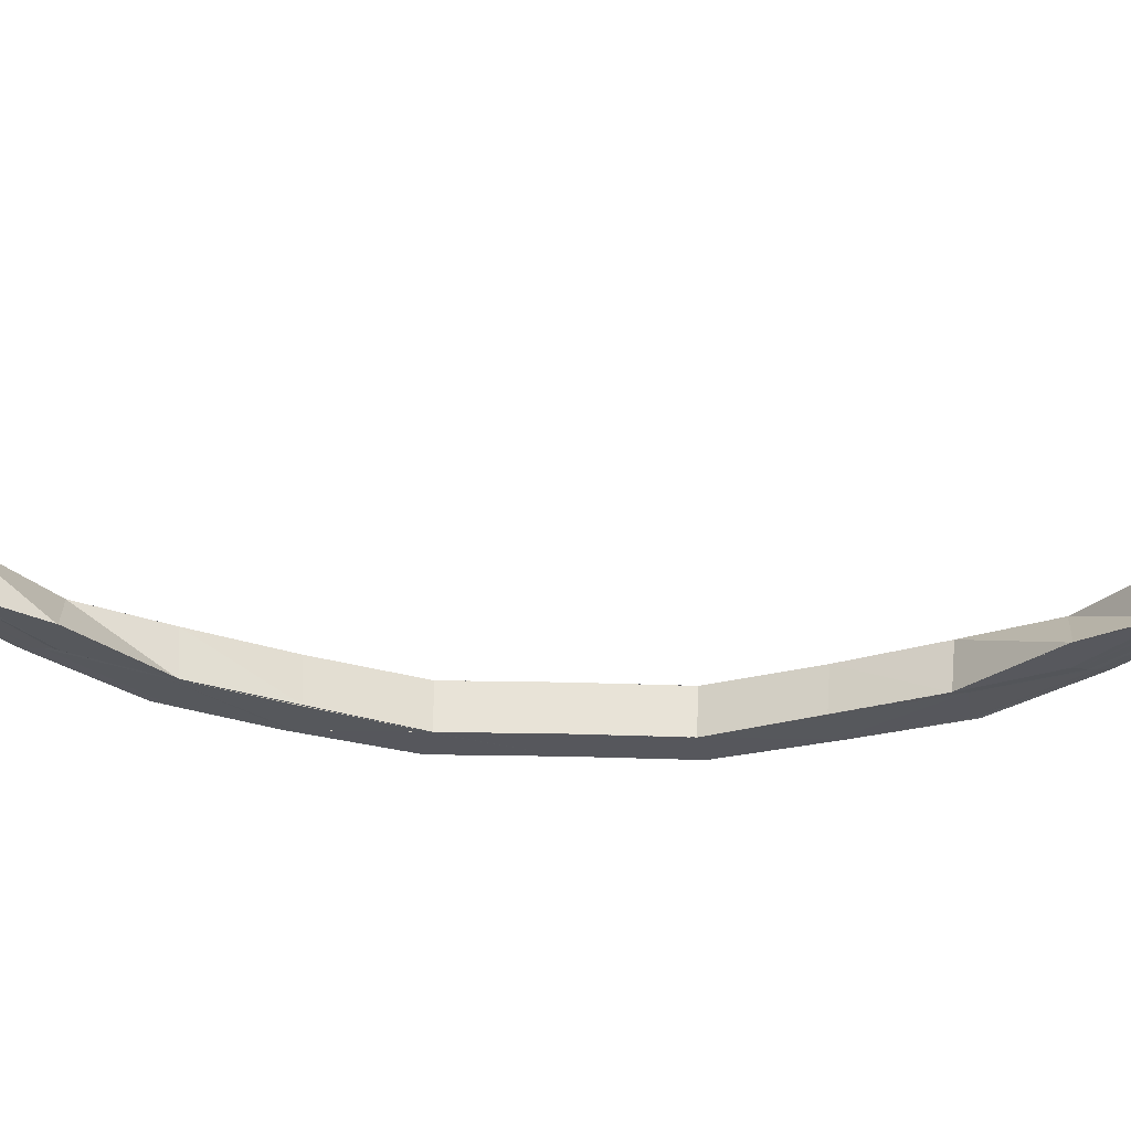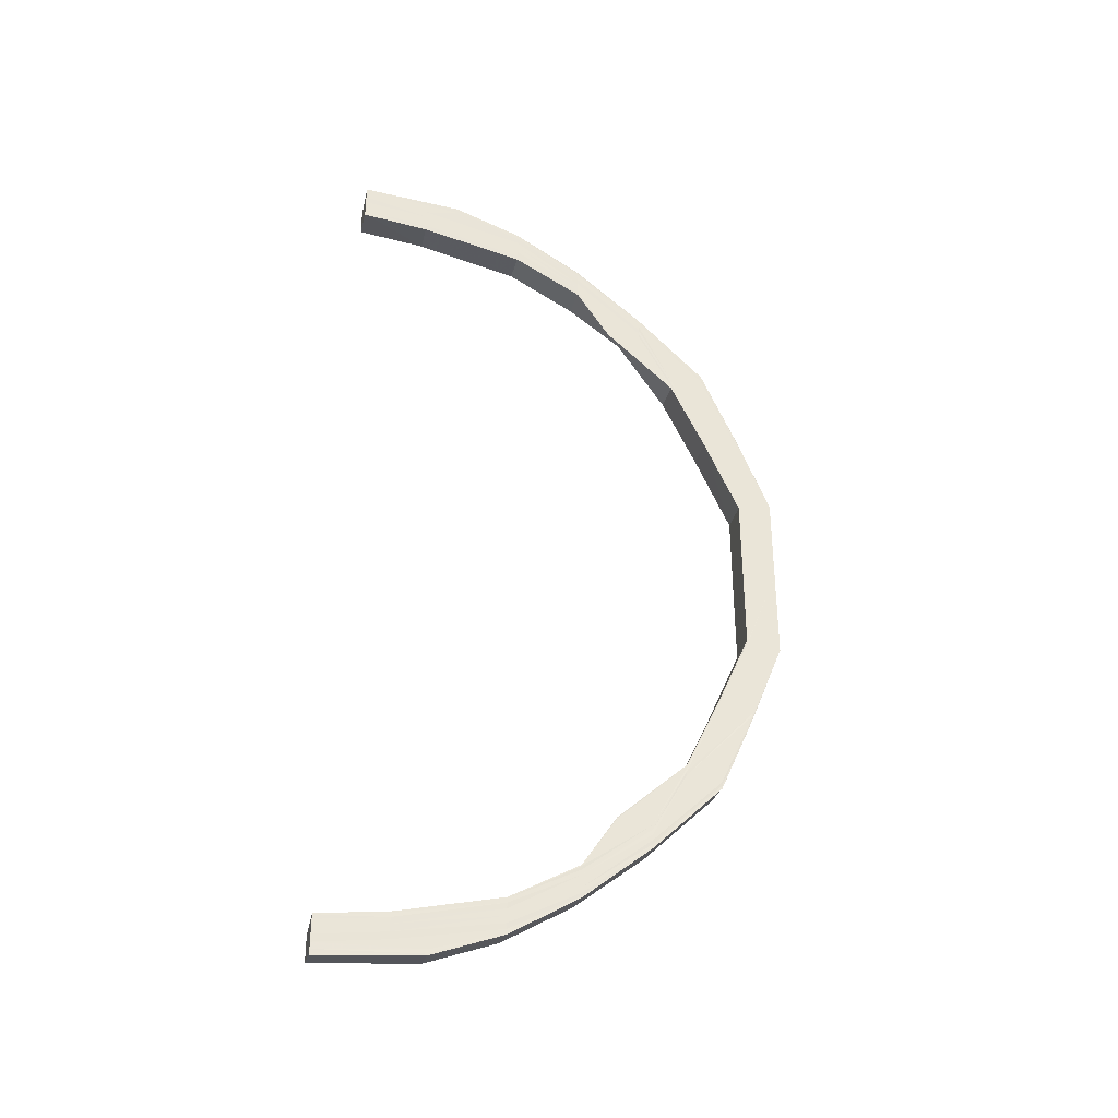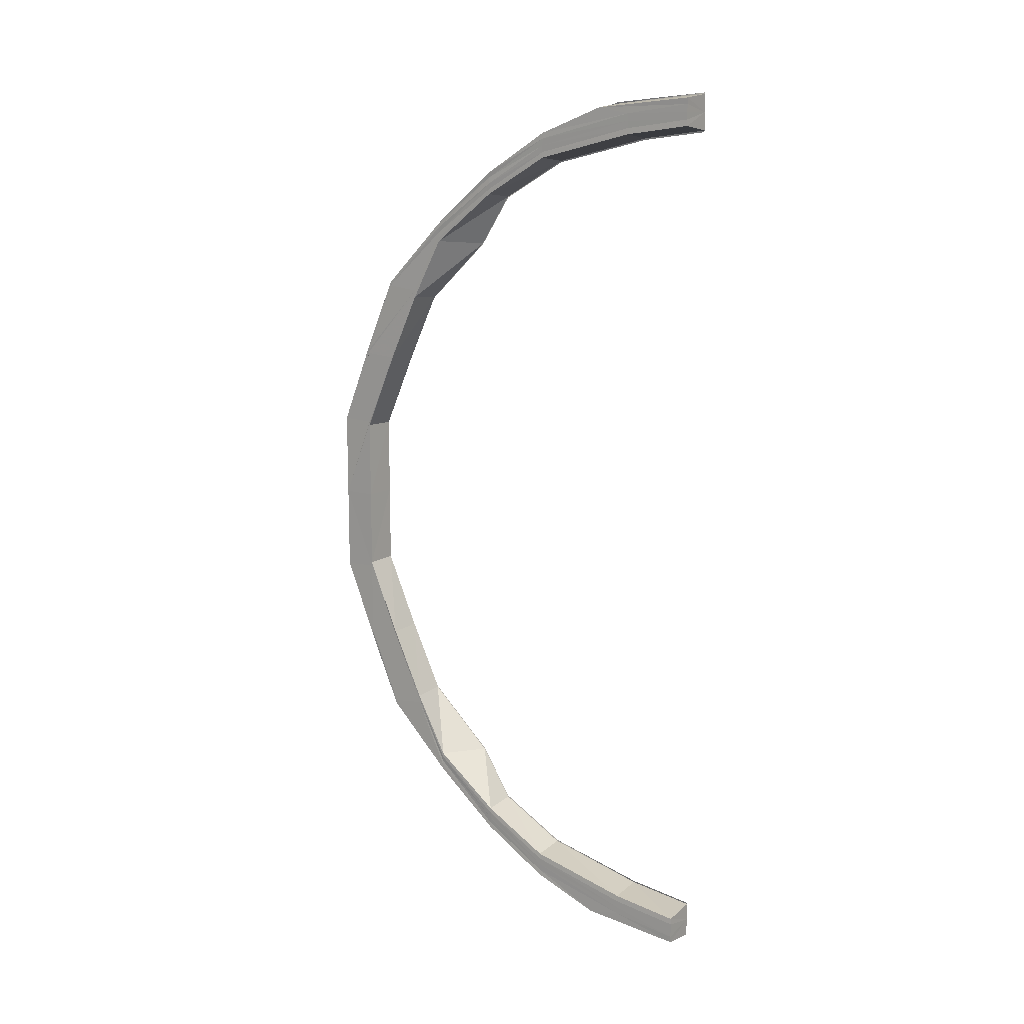
<metadata>
{"format":"obj","ext":"obj","renderer":"f3d","projection":"perspective","resolution":1024,"background":"white","views":[{"elev":62.3,"azim":-88.8,"up":"+Y"},{"elev":-33.4,"azim":-102.9,"up":"+Z"},{"elev":12.2,"azim":125.8,"up":"+Z"}]}
</metadata>
<code>
o 22679
v 2168 1862 7.783
v 2168 1862 7.786
v 2168 1862 7.783
v 2168 1862 7.786
v 2168 1862 7.783
v 2168 1862 7.785
v 2168 1862 7.787
v 2168 1862 7.794
v 2168 1862 7.786
v 2168 1862 7.806
v 2168 1862 7.793
v 2168 1862 7.822
v 2168 1862 7.805
v 2168 1862 7.842
v 2168 1862 7.822
v 2168 1862 7.864
v 2168 1862 7.841
v 2168 1862 7.888
v 2168 1862 7.864
v 2168 1862 7.914
v 2168 1862 7.888
v 2168 1862 7.939
v 2168 1862 7.914
v 2168 1862 7.963
v 2168 1862 7.939
v 2168 1862 7.939
v 2168 1862 7.985
v 2168 1862 7.963
v 2168 1862 7.939
v 2168 1862 8.005
v 2168 1862 7.986
v 2168 1862 8.021
v 2168 1862 8.006
v 2168 1862 7.963
v 2168 1862 8.033
v 2168 1862 8.022
v 2168 1862 8.04
v 2168 1862 8.034
v 2168 1862 7.938
v 2168 1862 7.985
v 2168 1862 8.043
v 2168 1862 8.041
v 2168 1862 7.914
v 2168 1862 7.962
v 2168 1862 7.889
v 2168 1862 7.963
v 2168 1862 7.986
v 2168 1862 7.964
v 2168 1862 7.939
v 2168 1862 7.963
v 2168 1862 7.939
v 2168 1862 7.963
v 2168 1862 7.964
v 2168 1862 7.986
v 2168 1862 7.964
v 2168 1862 8.006
v 2168 1862 7.986
v 2168 1862 7.986
v 2168 1862 8.006
v 2168 1862 7.986
v 2168 1862 7.963
v 2168 1862 7.963
v 2168 1862 7.986
v 2168 1862 7.986
v 2168 1862 7.964
v 2168 1862 7.963
v 2168 1862 7.985
v 2168 1862 7.986
v 2168 1862 8.006
v 2168 1862 8.006
v 2168 1862 7.986
v 2168 1862 7.986
v 2168 1862 8.005
v 2168 1862 8.006
v 2168 1862 8.022
v 2168 1862 8.022
v 2168 1862 8.006
v 2168 1862 8.006
v 2168 1862 8.021
v 2168 1862 8.022
v 2168 1862 8.034
v 2168 1862 8.034
v 2168 1862 8.022
v 2168 1862 8.022
v 2168 1862 8.033
v 2168 1862 8.034
v 2168 1862 8.042
v 2168 1862 8.041
v 2168 1862 8.034
v 2168 1862 8.034
v 2168 1862 8.04
v 2168 1862 8.041
v 2168 1862 8.044
v 2168 1862 8.044
v 2168 1862 8.042
v 2168 1862 8.041
v 2168 1862 8.038
v 2168 1862 8.041
v 2168 1862 8.031
v 2168 1862 8.04
v 2168 1862 8.033
v 2168 1862 8.021
v 2168 1862 8.041
v 2168 1862 8.043
v 2168 1862 8.039
v 2168 1862 8.036
v 2168 1862 8.039
v 2168 1862 8.036
v 2168 1862 8.039
v 2168 1862 8.044
v 2168 1862 8.041
v 2168 1862 8.042
v 2168 1862 8.044
v 2168 1862 8.042
v 2168 1862 8.035
v 2168 1862 8.034
v 2168 1862 8.032
v 2168 1862 8.036
v 2168 1862 8.033
v 2168 1862 8.031
v 2168 1862 8.031
v 2168 1862 8.033
v 2168 1862 8.031
v 2168 1862 8.035
v 2168 1862 8.032
v 2168 1862 8.031
v 2168 1862 8.025
v 2168 1862 8.024
v 2168 1862 8.014
v 2168 1862 8.013
v 2168 1862 7.999
v 2168 1862 8.031
v 2168 1862 8.032
v 2168 1862 8.024
v 2168 1862 8.024
v 2168 1862 8.031
v 2168 1862 8.024
v 2168 1862 8.024
v 2168 1862 8.025
v 2168 1862 8.013
v 2168 1862 8.013
v 2168 1862 8.024
v 2168 1862 8.013
v 2168 1862 8.013
v 2168 1862 8.014
v 2168 1862 7.998
v 2168 1862 7.998
v 2168 1862 8.013
v 2168 1862 7.998
v 2168 1862 7.998
v 2168 1862 7.999
v 2168 1862 7.98
v 2168 1862 7.98
v 2168 1862 7.998
v 2168 1862 7.98
v 2168 1862 7.98
v 2168 1862 7.981
v 2168 1862 7.998
v 2168 1862 7.959
v 2168 1862 7.959
v 2168 1862 7.98
v 2168 1862 7.959
v 2168 1862 7.982
v 2168 1862 7.959
v 2168 1862 7.96
v 2168 1862 7.959
v 2168 1862 7.937
v 2168 1862 7.959
v 2168 1862 7.937
v 2168 1862 7.937
v 2168 1862 7.937
v 2168 1862 7.961
v 2168 1862 7.938
v 2168 1862 7.937
v 2168 1862 7.96
v 2168 1862 7.981
v 2168 1862 7.938
v 2168 1862 7.961
v 2168 1862 7.983
v 2168 1862 7.962
v 2168 1862 8.001
v 2168 1862 7.999
v 2168 1862 8.014
v 2168 1862 7.938
v 2168 1862 7.914
v 2168 1862 7.939
v 2168 1862 7.914
v 2168 1862 7.963
v 2168 1862 7.914
v 2168 1862 7.889
v 2168 1862 7.888
v 2168 1862 7.864
v 2168 1862 7.865
v 2168 1862 7.842
v 2168 1862 7.937
v 2168 1862 7.89
v 2168 1862 7.89
v 2168 1862 7.89
v 2168 1862 7.867
v 2168 1862 7.868
v 2168 1862 7.846
v 2168 1862 7.847
v 2168 1862 7.828
v 2168 1862 7.89
v 2168 1862 7.867
v 2168 1862 7.866
v 2168 1862 7.867
v 2168 1862 7.89
v 2168 1862 7.844
v 2168 1862 7.846
v 2168 1862 7.845
v 2168 1862 7.867
v 2168 1862 7.868
v 2168 1862 7.89
v 2168 1862 7.847
v 2168 1862 7.847
v 2168 1862 7.868
v 2168 1862 7.847
v 2168 1862 7.847
v 2168 1862 7.846
v 2168 1862 7.829
v 2168 1862 7.829
v 2168 1862 7.847
v 2168 1862 7.829
v 2168 1862 7.827
v 2168 1862 7.828
v 2168 1862 7.825
v 2168 1862 7.829
v 2168 1862 7.828
v 2168 1862 7.814
v 2168 1862 7.814
v 2168 1862 7.829
v 2168 1862 7.814
v 2168 1862 7.811
v 2168 1862 7.814
v 2168 1862 7.813
v 2168 1862 7.829
v 2168 1862 7.803
v 2168 1862 7.803
v 2168 1862 7.814
v 2168 1862 7.803
v 2168 1862 7.8
v 2168 1862 7.803
v 2168 1862 7.802
v 2168 1862 7.796
v 2168 1862 7.797
v 2168 1862 7.803
v 2168 1862 7.797
v 2168 1862 7.796
v 2168 1862 7.795
v 2168 1862 7.797
v 2168 1862 7.794
v 2168 1862 7.794
v 2168 1862 7.794
v 2168 1862 7.793
v 2168 1862 7.793
v 2168 1862 7.791
v 2168 1862 7.802
v 2168 1862 7.813
v 2168 1862 7.795
v 2168 1862 7.793
v 2168 1862 7.791
v 2168 1862 7.789
v 2168 1862 7.791
v 2168 1862 7.789
v 2168 1862 7.786
v 2168 1862 7.798
v 2168 1862 7.789
v 2168 1862 7.785
v 2168 1862 7.786
v 2168 1862 7.787
v 2168 1862 7.785
v 2168 1862 7.81
v 2168 1862 7.796
v 2168 1862 7.787
v 2168 1862 7.794
v 2168 1862 7.786
v 2168 1862 7.793
v 2168 1862 7.793
v 2168 1862 7.786
v 2168 1862 7.786
v 2168 1862 7.808
v 2168 1862 7.794
v 2168 1862 7.793
v 2168 1862 7.806
v 2168 1862 7.805
v 2168 1862 7.805
v 2168 1862 7.793
v 2168 1862 7.793
v 2168 1862 7.806
v 2168 1862 7.805
v 2168 1862 7.824
v 2168 1862 7.822
v 2168 1862 7.821
v 2168 1862 7.822
v 2168 1862 7.805
v 2168 1862 7.805
v 2168 1862 7.843
v 2168 1862 7.822
v 2168 1862 7.842
v 2168 1862 7.822
v 2168 1862 7.841
v 2168 1862 7.841
v 2168 1862 7.841
v 2168 1862 7.821
v 2168 1862 7.822
v 2168 1862 7.864
v 2168 1862 7.864
v 2168 1862 7.888
v 2168 1862 7.888
v 2168 1862 7.864
v 2168 1862 7.864
v 2168 1862 7.841
v 2168 1862 7.841
v 2168 1862 7.783
v 2168 1862 7.786
v 2168 1862 7.785
v 2168 1862 7.783
v 2168 1862 7.783
v 2168 1862 7.786
v 2168 1862 7.783
v 2168 1862 7.787
v 2168 1862 7.793
v 2168 1862 7.786
v 2168 1862 7.786
v 2168 1862 7.786
v 2168 1862 7.793
v 2168 1862 7.786
v 2168 1862 7.789
v 2168 1862 7.789
v 2168 1862 7.794
v 2168 1862 7.805
v 2168 1862 7.793
v 2168 1862 7.793
v 2168 1862 7.805
v 2168 1862 7.793
v 2168 1862 7.796
v 2168 1862 7.806
v 2168 1862 7.822
v 2168 1862 7.805
v 2168 1862 7.805
v 2168 1862 7.821
v 2168 1862 7.805
v 2168 1862 7.791
v 2168 1862 7.808
v 2168 1862 7.798
v 2168 1862 7.822
v 2168 1862 7.841
v 2168 1862 7.822
v 2168 1862 7.821
v 2168 1862 7.841
v 2168 1862 7.821
v 2168 1862 7.824
v 2168 1862 7.81
v 2168 1862 7.842
v 2168 1862 7.864
v 2168 1862 7.841
v 2168 1862 7.841
v 2168 1862 7.864
v 2168 1862 7.841
v 2168 1862 7.888
v 2168 1862 7.864
v 2168 1862 7.843
v 2168 1862 7.888
v 2168 1862 7.865
v 2168 1862 7.889
v 2168 1862 7.825
v 2168 1862 7.844
v 2168 1862 7.866
v 2168 1862 7.867
v 2168 1862 7.89
v 2168 1862 7.845
v 2168 1862 7.827
v 2168 1862 7.811
v 2168 1862 7.8
v 2168 1862 7.813
v 2168 1862 7.793
v 2168 1862 7.791
v 2168 1862 7.793
v 2168 1862 7.795
v 2168 1862 7.794
v 2168 1862 7.802
v 2168 1862 7.796
v 2168 1862 7.795
v 2168 1862 7.793
v 2168 1862 7.803
v 2168 1862 7.802
v 2168 1862 7.814
v 2168 1862 7.813
v 2168 1862 7.828
v 2168 1862 7.814
v 2168 1862 7.803
v 2168 1862 7.796
v 2168 1862 7.794
v 2168 1862 7.814
v 2168 1862 7.814
v 2168 1862 7.803
v 2168 1862 7.803
v 2168 1862 7.797
v 2168 1862 7.796
v 2168 1862 7.794
v 2168 1862 7.794
v 2168 1862 7.803
v 2168 1862 7.803
v 2168 1862 7.797
v 2168 1862 7.796
v 2168 1862 7.829
v 2168 1862 7.829
v 2168 1862 7.829
v 2168 1862 7.814
v 2168 1862 7.814
v 2168 1862 7.847
v 2168 1862 7.847
v 2168 1862 7.829
v 2168 1862 7.829
v 2168 1862 7.846
v 2168 1862 7.847
v 2168 1862 7.868
v 2168 1862 7.868
v 2168 1862 7.847
v 2168 1862 7.847
v 2168 1862 7.867
v 2168 1862 7.868
v 2168 1862 7.89
v 2168 1862 7.89
v 2168 1862 7.864
v 2168 1862 7.888
v 2168 1862 7.864
v 2168 1862 7.868
v 2168 1862 7.89
v 2168 1862 7.868
v 2168 1862 7.868
v 2168 1862 7.89
v 2168 1862 7.868
v 2168 1862 7.864
v 2168 1862 7.888
v 2168 1862 7.864
v 2168 1862 7.961
v 2168 1862 7.961
v 2168 1862 7.938
v 2168 1862 7.937
v 2168 1862 7.96
v 2168 1862 7.983
v 2168 1862 7.982
v 2168 1862 7.984
v 2168 1862 7.959
v 2168 1862 7.98
v 2168 1862 7.98
v 2168 1862 7.959
v 2168 1862 7.959
v 2168 1862 8.005
v 2168 1862 8.004
v 2168 1862 8.022
v 2168 1862 8.006
v 2168 1862 8.006
v 2168 1862 8.022
v 2168 1862 8.006
v 2168 1862 8.002
v 2168 1862 8.021
v 2168 1862 8.034
v 2168 1862 8.022
v 2168 1862 8.022
v 2168 1862 8.034
v 2168 1862 8.022
v 2168 1862 8.019
v 2168 1862 8.033
v 2168 1862 8.041
v 2168 1862 8.034
v 2168 1862 8.034
v 2168 1862 8.042
v 2168 1862 8.034
v 2168 1862 8.04
v 2168 1862 8.031
v 2168 1862 8.044
v 2168 1862 8.043
v 2168 1862 8.038
v 2168 1862 8.041
v 2168 1862 8.018
v 2168 1862 8.029
v 2168 1862 8.036
v 2168 1862 8.001
v 2168 1862 8.016
v 2168 1862 8.027
v 2168 1862 8.034
v 2168 1862 8.036
v 2168 1862 7.981
v 2168 1862 7.959
v 2168 1862 7.96
v 2168 1862 7.937
v 2168 1862 7.98
v 2168 1862 7.981
v 2168 1862 7.999
v 2168 1862 7.98
v 2168 1862 7.998
v 2168 1862 7.998
v 2168 1862 7.98
v 2168 1862 7.98
v 2168 1862 7.998
v 2168 1862 8.013
v 2168 1862 8.013
v 2168 1862 7.998
v 2168 1862 7.998
v 2168 1862 8.014
v 2168 1862 8.013
v 2168 1862 8.024
v 2168 1862 8.024
v 2168 1862 8.013
v 2168 1862 8.013
v 2168 1862 8.025
v 2168 1862 8.024
v 2168 1862 8.031
v 2168 1862 8.031
v 2168 1862 8.024
v 2168 1862 8.024
v 2168 1862 8.032
v 2168 1862 8.031
v 2168 1862 8.035
v 2168 1862 8.033
v 2168 1862 8.033
v 2168 1862 8.033
v 2168 1862 8.031
v 2168 1862 8.031
v 2168 1862 7.984
v 2168 1862 7.985
v 2168 1862 8.002
v 2168 1862 8.004
v 2168 1862 8.005
v 2168 1862 8.019
v 2168 1862 8.016
v 2168 1862 8.018
v 2168 1862 8.025
v 2168 1862 8.027
v 2168 1862 8.029
v 2168 1862 7.794
v 2168 1862 7.793
v 2168 1862 7.791
v 2168 1862 7.789
v 2168 1862 7.786
v 2168 1862 7.785
f 1 2 3
f 2 4 5
f 6 7 3
f 7 8 9
f 8 10 11
f 10 12 13
f 12 14 15
f 14 16 17
f 16 18 19
f 18 20 21
f 20 22 23
f 22 24 25
f 26 25 23
f 24 27 28
f 25 28 29
f 27 30 31
f 30 32 33
f 28 34 29
f 32 35 36
f 35 37 38
f 29 34 39
f 29 39 23
f 31 40 34
f 37 41 42
f 23 39 43
f 34 40 44
f 23 43 45
f 46 47 34
f 46 48 49
f 48 50 51
f 52 47 53
f 47 54 55
f 47 56 40
f 57 56 58
f 56 59 60
f 61 62 51
f 63 64 62
f 65 63 66
f 67 68 62
f 69 70 68
f 71 69 72
f 73 74 68
f 75 76 74
f 77 75 78
f 79 80 74
f 81 82 80
f 83 81 84
f 85 86 80
f 87 88 86
f 89 87 90
f 91 92 86
f 93 94 92
f 41 94 92
f 95 93 96
f 97 98 91
f 99 97 85
f 97 100 101
f 99 101 102
f 103 104 100
f 105 103 97
f 106 97 99
f 106 107 97
f 108 105 106
f 105 103 109
f 108 105 109
f 103 41 109
f 41 110 109
f 111 110 112
f 110 113 114
f 115 108 109
f 115 108 116
f 117 115 116
f 116 118 106
f 119 115 109
f 120 119 121
f 119 122 123
f 119 124 125
f 126 125 127
f 128 127 129
f 130 129 131
f 132 119 133
f 134 132 135
f 132 136 137
f 138 132 139
f 140 138 141
f 138 142 143
f 144 138 145
f 146 144 147
f 144 148 149
f 150 144 151
f 152 150 153
f 150 154 155
f 156 150 157
f 158 151 157
f 159 156 160
f 156 161 162
f 157 151 163
f 164 156 165
f 164 166 167
f 166 168 169
f 170 164 171
f 157 163 172
f 165 172 173
f 174 175 173
f 175 176 172
f 173 172 177
f 172 163 178
f 172 178 177
f 163 179 178
f 178 179 180
f 163 181 179
f 151 181 163
f 182 183 181
f 184 180 26
f 177 184 185
f 184 186 187
f 180 188 186
f 189 177 185
f 189 185 190
f 190 187 191
f 190 191 192
f 193 192 194
f 185 23 21
f 195 171 189
f 43 195 189
f 43 189 196
f 197 43 196
f 197 198 199
f 200 199 201
f 202 201 203
f 196 204 205
f 205 204 206
f 207 208 205
f 205 206 209
f 210 207 211
f 211 205 209
f 212 205 211
f 213 214 212
f 215 213 216
f 213 217 218
f 219 213 220
f 221 219 222
f 219 223 224
f 220 211 225
f 226 210 225
f 225 211 227
f 211 209 227
f 228 219 229
f 230 228 231
f 228 232 233
f 229 225 234
f 235 228 236
f 236 229 234
f 237 229 236
f 238 235 239
f 235 240 241
f 236 234 242
f 243 235 244
f 245 243 246
f 243 247 248
f 249 243 250
f 249 251 252
f 253 249 254
f 253 249 255
f 250 256 257
f 244 242 256
f 258 259 242
f 260 258 256
f 261 260 262
f 262 256 263
f 256 242 264
f 256 264 265
f 263 264 266
f 242 267 264
f 242 234 267
f 264 267 268
f 266 268 269
f 264 268 270
f 268 271 272
f 234 273 267
f 234 225 273
f 267 274 268
f 267 273 274
f 268 274 275
f 274 276 271
f 225 227 273
f 275 277 5
f 278 279 277
f 280 278 281
f 273 282 274
f 273 227 282
f 274 282 283
f 283 284 277
f 282 285 276
f 286 287 284
f 288 286 289
f 290 291 284
f 282 292 290
f 227 292 282
f 292 293 285
f 227 209 292
f 294 295 291
f 296 294 297
f 209 298 292
f 298 194 293
f 209 206 298
f 292 298 299
f 206 193 298
f 298 193 300
f 299 301 291
f 300 302 301
f 303 304 301
f 305 303 306
f 307 308 302
f 309 310 308
f 311 312 302
f 313 311 314
f 315 316 317
f 318 316 319
f 316 320 321
f 9 322 317
f 316 323 322
f 317 322 324
f 325 323 326
f 323 327 328
f 322 329 324
f 324 329 330
f 322 331 329
f 11 331 322
f 323 332 331
f 333 332 334
f 332 335 336
f 331 337 329
f 13 338 331
f 331 338 337
f 332 339 338
f 340 339 341
f 339 342 343
f 329 337 344
f 329 344 330
f 338 345 337
f 337 346 344
f 337 345 346
f 338 347 345
f 15 347 338
f 339 348 347
f 349 348 350
f 348 351 352
f 347 353 345
f 345 354 346
f 345 353 354
f 347 355 353
f 17 355 347
f 348 356 355
f 357 356 358
f 356 359 360
f 356 361 362
f 19 362 355
f 355 362 363
f 355 363 353
f 21 364 362
f 362 365 363
f 362 364 365
f 364 366 365
f 364 23 366
f 366 23 45
f 353 363 367
f 363 365 368
f 363 368 367
f 365 369 368
f 353 367 354
f 369 45 370
f 45 371 370
f 368 369 372
f 369 370 372
f 367 368 373
f 368 372 373
f 354 367 374
f 367 373 374
f 354 374 375
f 346 354 375
f 374 373 376
f 346 375 377
f 344 346 377
f 344 377 378
f 330 344 378
f 378 377 379
f 377 380 379
f 377 375 380
f 379 380 381
f 375 374 382
f 375 382 380
f 374 376 382
f 380 382 383
f 383 384 385
f 382 376 386
f 386 387 384
f 388 389 387
f 376 390 388
f 373 390 376
f 373 372 390
f 376 391 392
f 382 392 393
f 380 393 394
f 395 396 392
f 397 395 398
f 399 400 394
f 401 399 402
f 403 404 393
f 405 403 406
f 390 407 391
f 408 409 391
f 410 408 411
f 412 413 407
f 414 412 415
f 390 416 237
f 372 416 390
f 416 417 407
f 372 370 416
f 418 419 417
f 420 418 421
f 370 422 416
f 416 422 202
f 370 371 422
f 422 423 417
f 371 424 422
f 424 425 423
f 422 424 200
f 426 427 428
f 429 430 431
f 432 433 434
f 435 436 437
f 438 439 440
f 440 439 441
f 439 442 441
f 441 442 195
f 438 443 439
f 439 444 442
f 443 444 439
f 445 443 438
f 44 445 438
f 40 445 44
f 442 446 169
f 447 448 446
f 449 447 450
f 40 451 445
f 33 451 40
f 451 452 445
f 445 452 443
f 56 453 451
f 454 453 455
f 453 456 457
f 452 458 443
f 443 458 444
f 451 459 452
f 36 459 451
f 453 460 459
f 461 460 462
f 460 463 464
f 459 465 452
f 452 465 458
f 459 466 465
f 38 466 459
f 460 467 466
f 468 467 469
f 467 470 471
f 467 110 472
f 42 472 466
f 466 472 473
f 466 473 465
f 474 475 472
f 472 475 476
f 472 476 473
f 475 477 476
f 465 473 478
f 465 478 458
f 473 476 479
f 473 479 478
f 476 477 480
f 476 480 479
f 477 109 480
f 458 478 481
f 458 481 444
f 478 479 482
f 478 482 481
f 479 480 483
f 479 483 482
f 480 109 484
f 480 484 483
f 109 485 484
f 444 481 486
f 444 486 442
f 442 486 487
f 487 488 489
f 490 491 488
f 486 492 490
f 481 492 486
f 481 482 492
f 486 493 446
f 494 495 493
f 496 494 497
f 492 498 493
f 499 500 498
f 501 499 502
f 482 503 492
f 492 503 158
f 482 483 503
f 503 504 498
f 505 506 504
f 507 505 508
f 483 509 503
f 503 509 130
f 483 484 509
f 509 510 504
f 511 512 510
f 513 511 514
f 484 515 509
f 509 515 128
f 484 485 515
f 515 516 510
f 485 517 515
f 515 517 126
f 517 518 516
f 519 520 516
f 521 519 522
f 179 523 180
f 180 523 61
f 523 524 188
f 179 525 523
f 181 525 179
f 525 526 523
f 523 526 67
f 526 527 524
f 528 102 527
f 526 528 73
f 181 529 525
f 145 529 181
f 525 530 526
f 530 528 526
f 529 530 525
f 183 531 529
f 529 532 530
f 531 117 532
f 139 532 529
f 532 533 530
f 530 533 528
f 532 116 533
f 133 116 532
f 116 106 533
f 533 106 99
f 533 99 528
f 528 99 79
f 534 535 330
f 535 536 330
f 536 537 330
f 537 538 330
f 538 539 330
f 539 315 330

</code>
